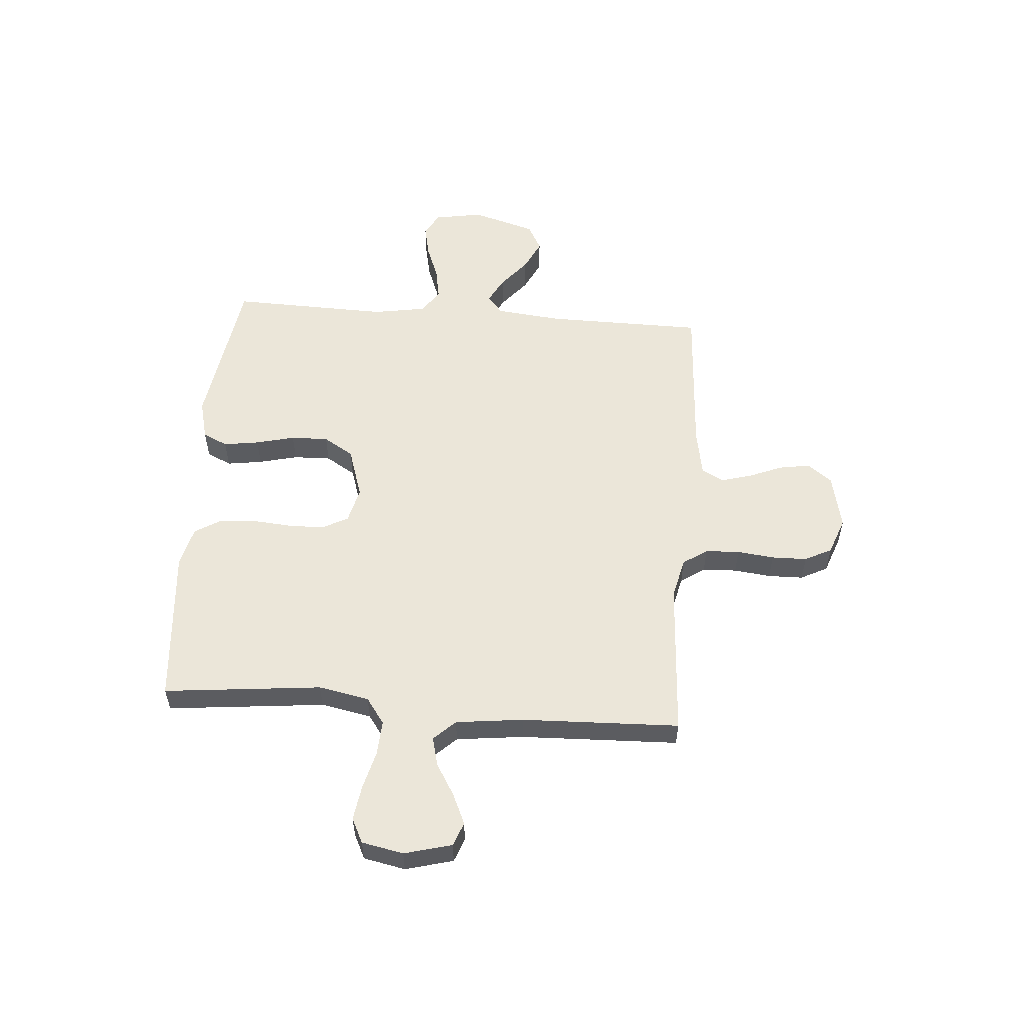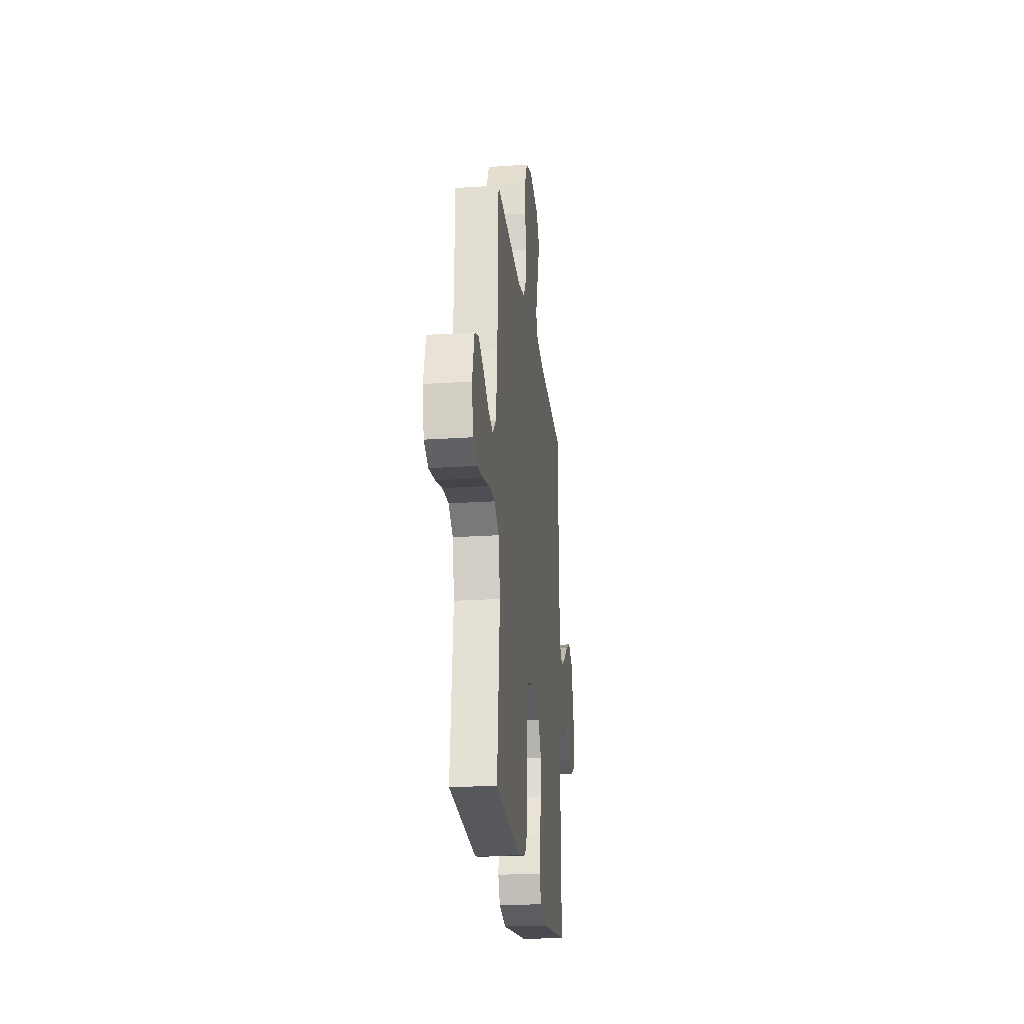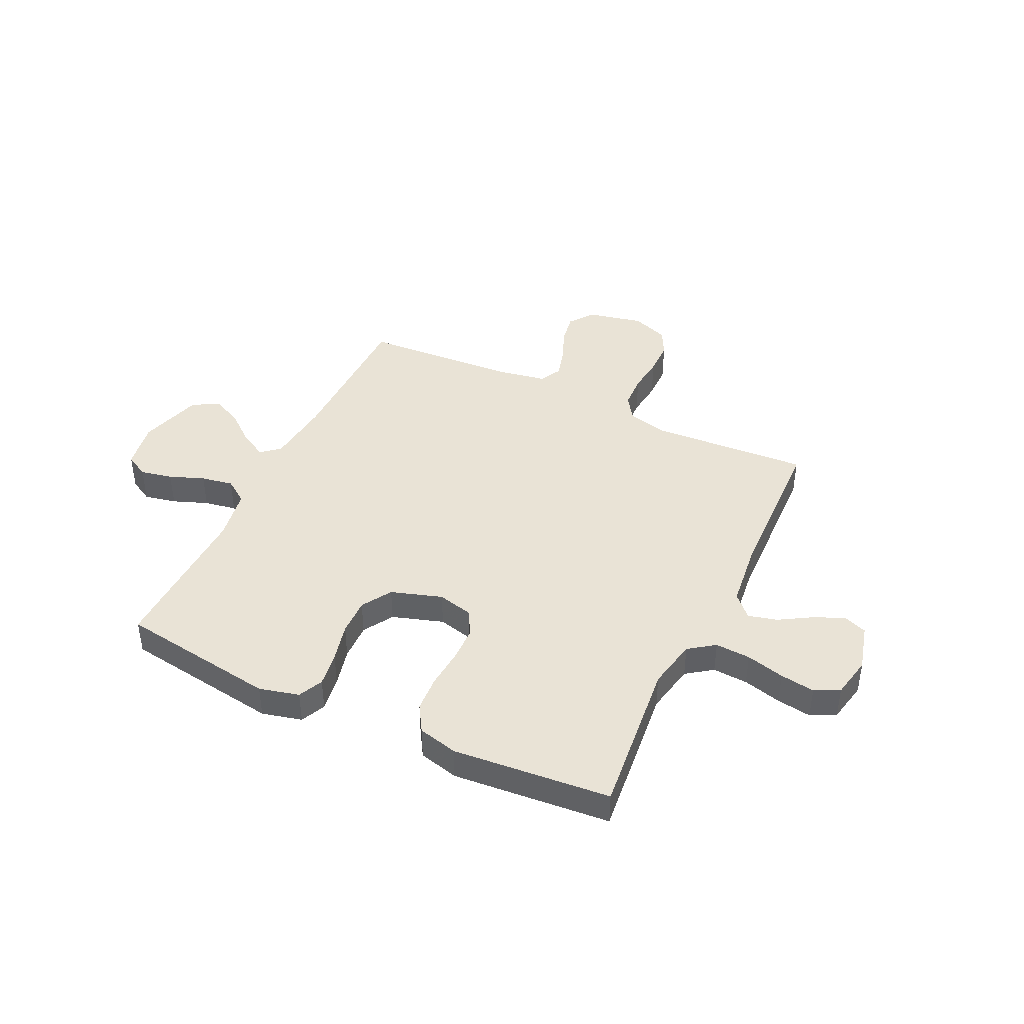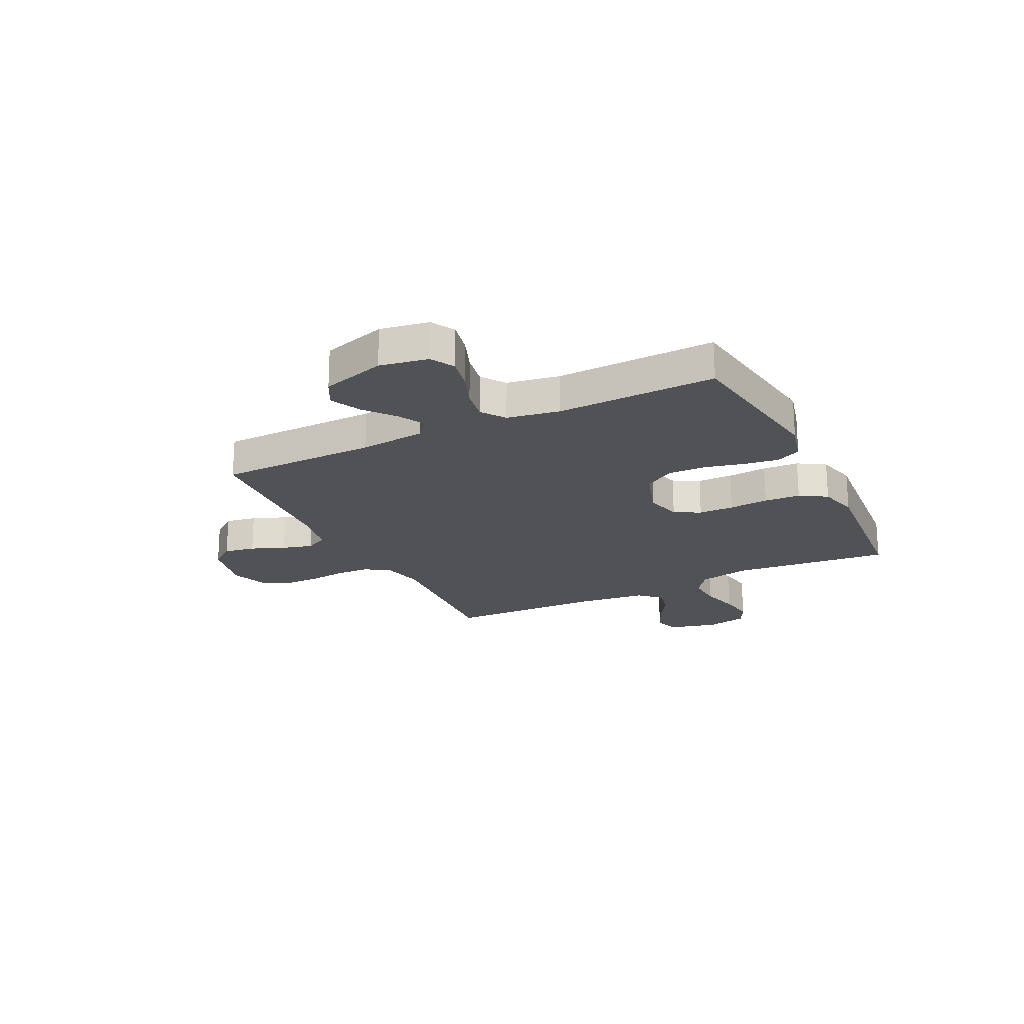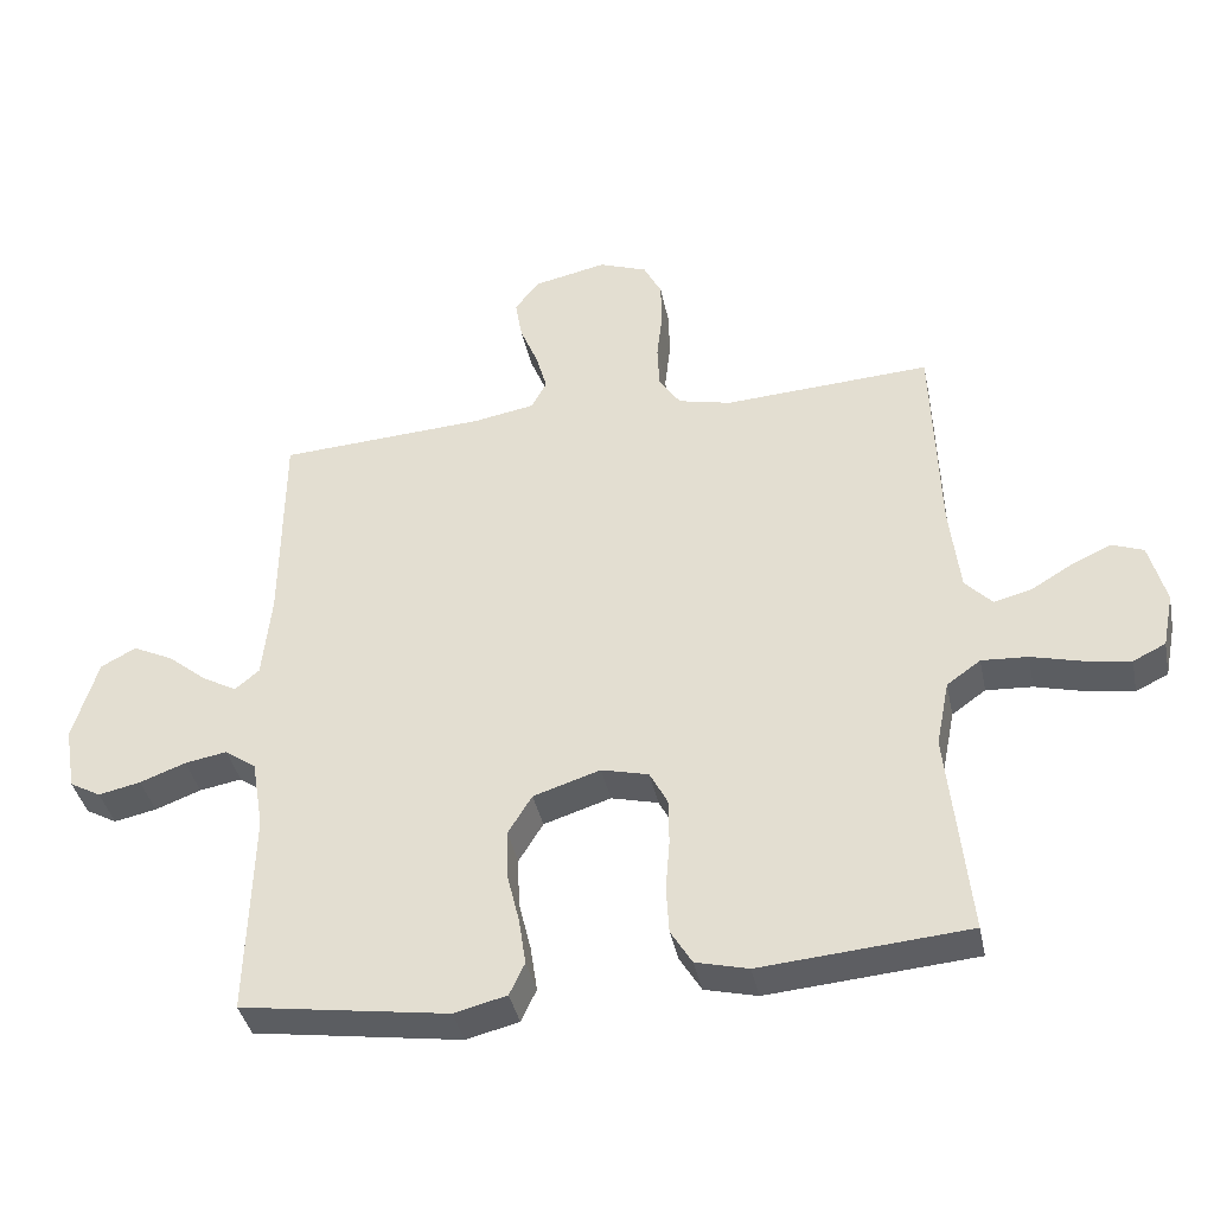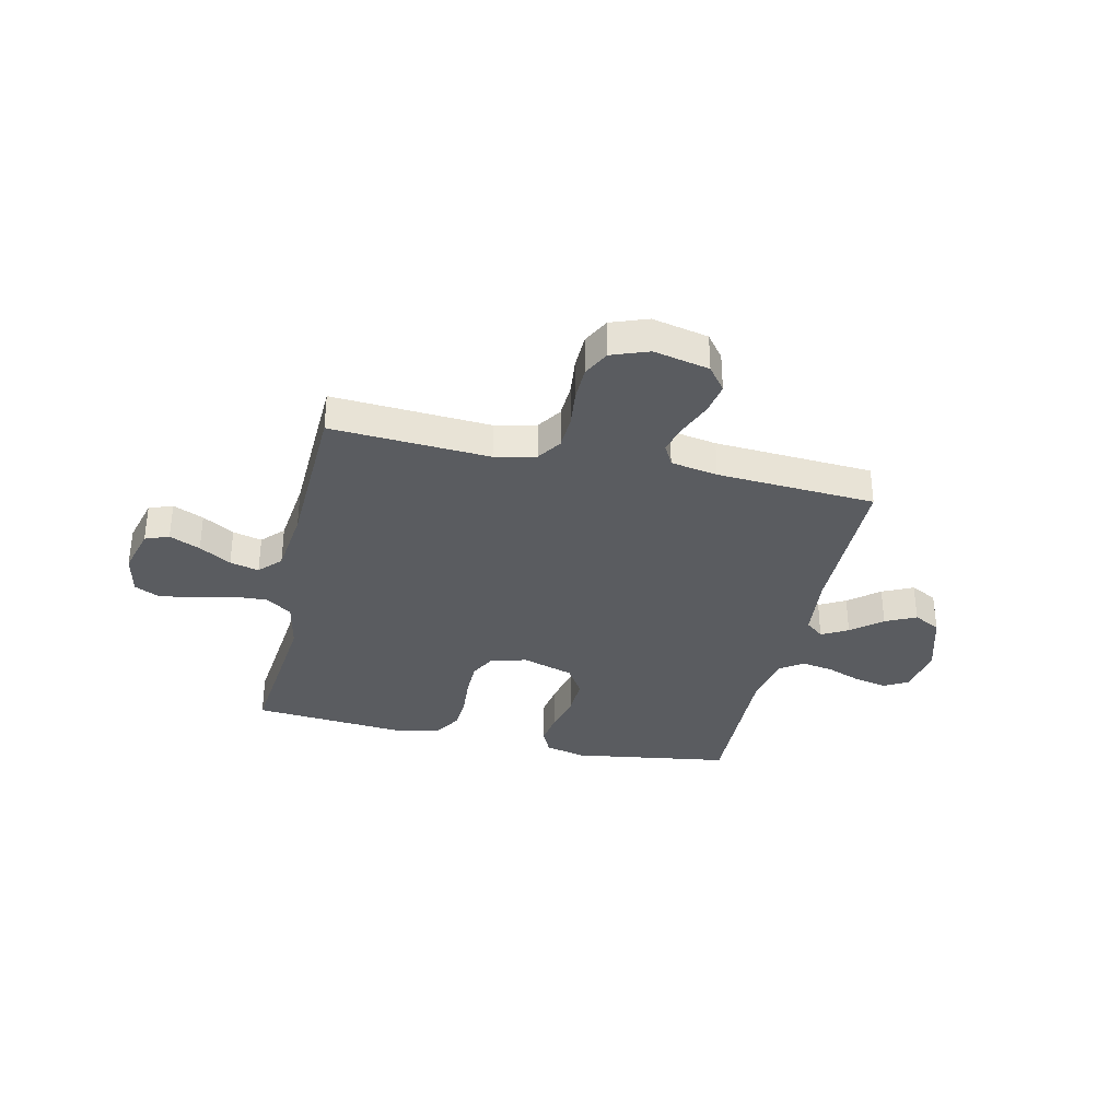
<metadata>
{"format":"obj","ext":"obj","renderer":"f3d","projection":"perspective","resolution":1024,"background":"white","views":[{"elev":55.4,"azim":-85.6,"up":"+Y"},{"elev":-22.9,"azim":-83.5,"up":"+Z"},{"elev":42.3,"azim":-154.6,"up":"+Y"},{"elev":-21.2,"azim":116.2,"up":"+Y"},{"elev":-38.9,"azim":-168.5,"up":"+Z"},{"elev":-33.9,"azim":-12.7,"up":"+Y"}]}
</metadata>
<code>
v -0.5 0.07 -0.5
v -0.469 0.07 -0.2
v -0.488 0.07 -0.104
v -0.537 0.07 -0.069
v -0.604 0.07 -0.073
v -0.677 0.07 -0.092
v -0.743 0.07 -0.102
v -0.79 0.07 -0.079
v -0.806 0.07 0
v -0.782 0.07 0.09
v -0.737 0.07 0.107
v -0.679 0.07 0.081
v -0.619 0.07 0.045
v -0.564 0.07 0.031
v -0.525 0.07 0.072
v -0.51 0.07 0.2
v -0.5 0.07 0.5
v -0.2 0.07 0.482
v -0.123 0.07 0.5
v -0.092 0.07 0.546
v -0.089 0.07 0.611
v -0.097 0.07 0.681
v -0.096 0.07 0.748
v -0.07 0.07 0.799
v 0 0.07 0.825
v 0.106 0.07 0.802
v 0.141 0.07 0.756
v 0.131 0.07 0.697
v 0.105 0.07 0.633
v 0.089 0.07 0.576
v 0.111 0.07 0.534
v 0.2 0.07 0.518
v 0.5 0.07 0.5
v 0.503 0.07 0.2
v 0.516 0.07 0.075
v 0.551 0.07 0.046
v 0.601 0.07 0.073
v 0.658 0.07 0.12
v 0.716 0.07 0.148
v 0.767 0.07 0.121
v 0.803 0.07 0
v 0.787 0.07 -0.092
v 0.742 0.07 -0.117
v 0.681 0.07 -0.104
v 0.615 0.07 -0.079
v 0.554 0.07 -0.068
v 0.509 0.07 -0.1
v 0.492 0.07 -0.2
v 0.5 0.07 -0.5
v 0.2 0.07 -0.545
v 0.124 0.07 -0.526
v 0.102 0.07 -0.479
v 0.112 0.07 -0.412
v 0.13 0.07 -0.338
v 0.132 0.07 -0.267
v 0.097 0.07 -0.21
v 0 0.07 -0.179
v -0.068 0.07 -0.196
v -0.094 0.07 -0.245
v -0.095 0.07 -0.312
v -0.089 0.07 -0.387
v -0.093 0.07 -0.455
v -0.124 0.07 -0.506
v -0.2 0.07 -0.525
v -0.5 0 -0.5
v -0.469 0 -0.2
v -0.488 0 -0.104
v -0.537 0 -0.069
v -0.604 0 -0.073
v -0.677 0 -0.092
v -0.743 0 -0.102
v -0.79 0 -0.079
v -0.806 0 0
v -0.782 0 0.09
v -0.737 0 0.107
v -0.679 0 0.081
v -0.619 0 0.045
v -0.564 0 0.031
v -0.525 0 0.072
v -0.51 0 0.2
v -0.5 0 0.5
v -0.2 0 0.482
v -0.123 0 0.5
v -0.092 0 0.546
v -0.089 0 0.611
v -0.097 0 0.681
v -0.096 0 0.748
v -0.07 0 0.799
v 0 0 0.825
v 0.106 0 0.802
v 0.141 0 0.756
v 0.131 0 0.697
v 0.105 0 0.633
v 0.089 0 0.576
v 0.111 0 0.534
v 0.2 0 0.518
v 0.5 0 0.5
v 0.503 0 0.2
v 0.516 0 0.075
v 0.551 0 0.046
v 0.601 0 0.073
v 0.658 0 0.12
v 0.716 0 0.148
v 0.767 0 0.121
v 0.803 0 0
v 0.787 0 -0.092
v 0.742 0 -0.117
v 0.681 0 -0.104
v 0.615 0 -0.079
v 0.554 0 -0.068
v 0.509 0 -0.1
v 0.492 0 -0.2
v 0.5 0 -0.5
v 0.2 0 -0.545
v 0.124 0 -0.526
v 0.102 0 -0.479
v 0.112 0 -0.412
v 0.13 0 -0.338
v 0.132 0 -0.267
v 0.097 0 -0.21
v 0 0 -0.179
v -0.068 0 -0.196
v -0.094 0 -0.245
v -0.095 0 -0.312
v -0.089 0 -0.387
v -0.093 0 -0.455
v -0.124 0 -0.506
v -0.2 0 -0.525
f 64 1 2
f 63 64 2
f 62 63 2
f 61 62 2
f 60 61 2
f 59 60 2 3
f 58 59 3 4
f 57 58 4
f 52 53 54
f 51 52 54
f 50 51 54
f 49 50 54
f 48 49 54
f 47 48 54 55
f 46 47 55 56
f 43 44 45
f 42 43 45
f 41 42 45
f 40 41 45
f 39 40 45
f 38 39 45
f 37 38 45
f 36 37 45 46
f 46 56 57
f 36 46 57
f 35 36 57
f 32 33 34
f 35 57 4
f 34 35 4
f 32 34 4
f 31 32 4
f 27 28 29
f 26 27 29
f 25 26 29
f 24 25 29
f 23 24 29
f 22 23 29
f 21 22 29
f 20 21 29 30
f 16 17 18
f 15 16 18 19
f 11 12 13
f 10 11 13
f 9 10 13
f 8 9 13
f 7 8 13
f 6 7 13
f 5 6 13
f 5 13 14
f 4 5 14 15
f 19 20 30 31
f 4 15 19 31
f 66 65 128
f 66 128 127
f 66 127 126
f 66 126 125
f 66 125 124
f 67 66 124 123
f 68 67 123 122
f 68 122 121
f 118 117 116
f 118 116 115
f 118 115 114
f 118 114 113
f 118 113 112
f 119 118 112 111
f 120 119 111 110
f 109 108 107
f 109 107 106
f 109 106 105
f 109 105 104
f 109 104 103
f 109 103 102
f 109 102 101
f 110 109 101 100
f 121 120 110
f 121 110 100
f 121 100 99
f 98 97 96
f 68 121 99
f 68 99 98
f 68 98 96
f 68 96 95
f 93 92 91
f 93 91 90
f 93 90 89
f 93 89 88
f 93 88 87
f 93 87 86
f 93 86 85
f 94 93 85 84
f 82 81 80
f 83 82 80 79
f 77 76 75
f 77 75 74
f 77 74 73
f 77 73 72
f 77 72 71
f 77 71 70
f 77 70 69
f 78 77 69
f 79 78 69 68
f 95 94 84 83
f 95 83 79 68
f 1 65 66 2
f 2 66 67 3
f 3 67 68 4
f 4 68 69 5
f 5 69 70 6
f 6 70 71 7
f 7 71 72 8
f 8 72 73 9
f 9 73 74 10
f 10 74 75 11
f 11 75 76 12
f 12 76 77 13
f 13 77 78 14
f 14 78 79 15
f 15 79 80 16
f 16 80 81 17
f 17 81 82 18
f 18 82 83 19
f 19 83 84 20
f 20 84 85 21
f 21 85 86 22
f 22 86 87 23
f 23 87 88 24
f 24 88 89 25
f 25 89 90 26
f 26 90 91 27
f 27 91 92 28
f 28 92 93 29
f 29 93 94 30
f 30 94 95 31
f 31 95 96 32
f 32 96 97 33
f 33 97 98 34
f 34 98 99 35
f 35 99 100 36
f 36 100 101 37
f 37 101 102 38
f 38 102 103 39
f 39 103 104 40
f 40 104 105 41
f 41 105 106 42
f 42 106 107 43
f 43 107 108 44
f 44 108 109 45
f 45 109 110 46
f 46 110 111 47
f 47 111 112 48
f 48 112 113 49
f 49 113 114 50
f 50 114 115 51
f 51 115 116 52
f 52 116 117 53
f 53 117 118 54
f 54 118 119 55
f 55 119 120 56
f 56 120 121 57
f 57 121 122 58
f 58 122 123 59
f 59 123 124 60
f 60 124 125 61
f 61 125 126 62
f 62 126 127 63
f 63 127 128 64
f 64 128 65 1

</code>
